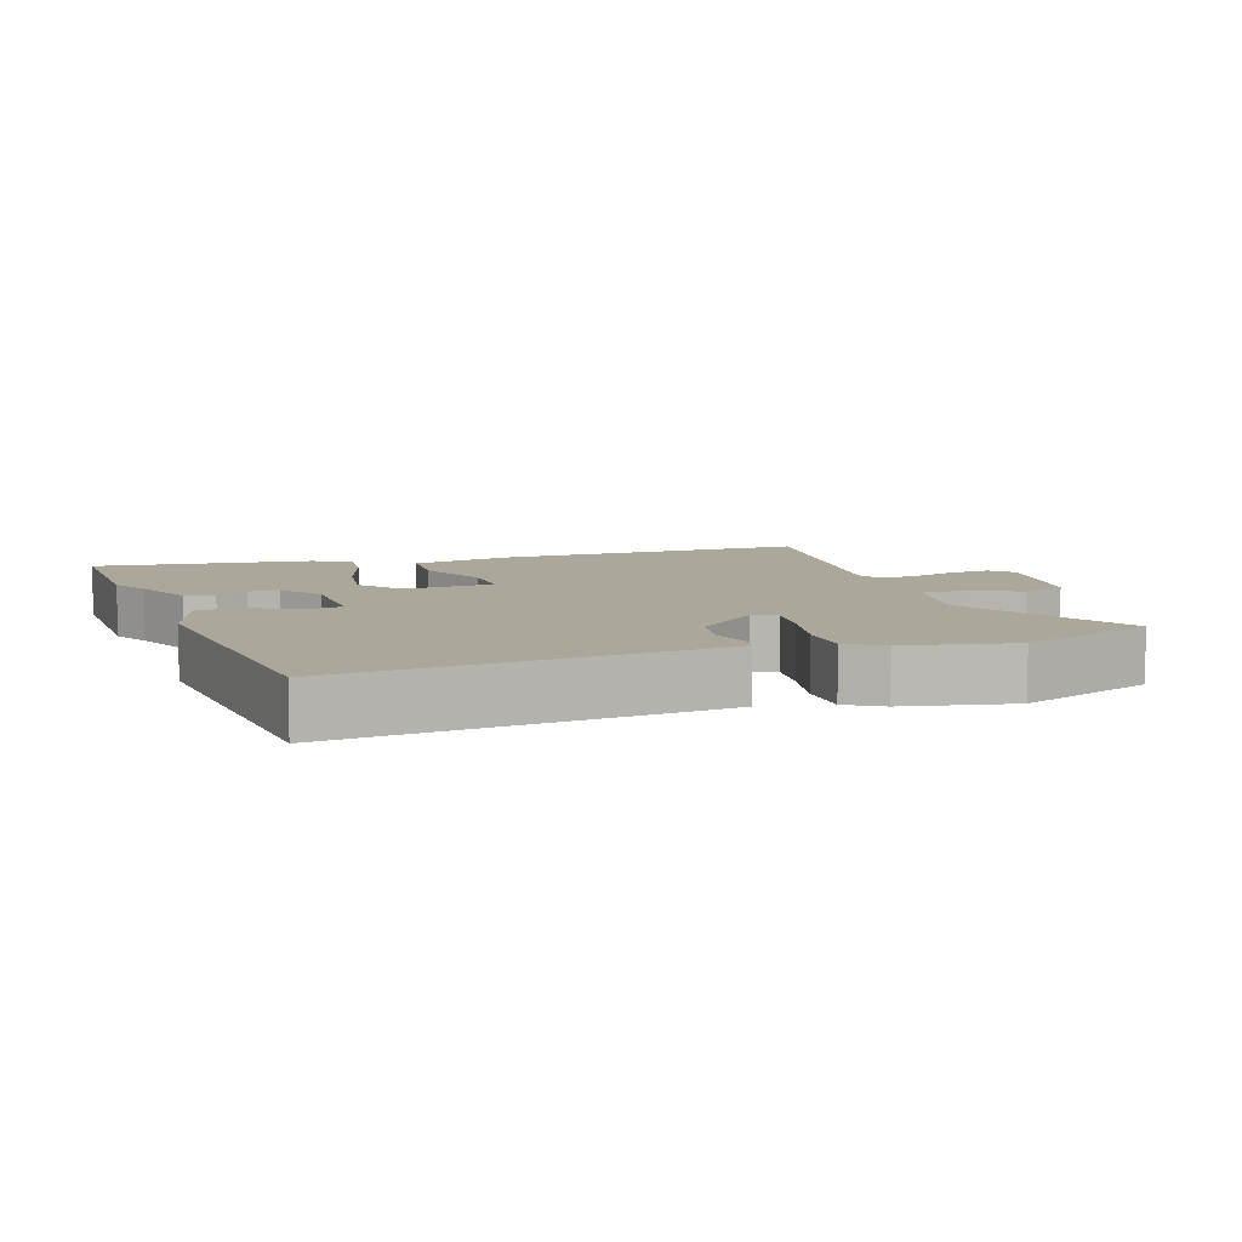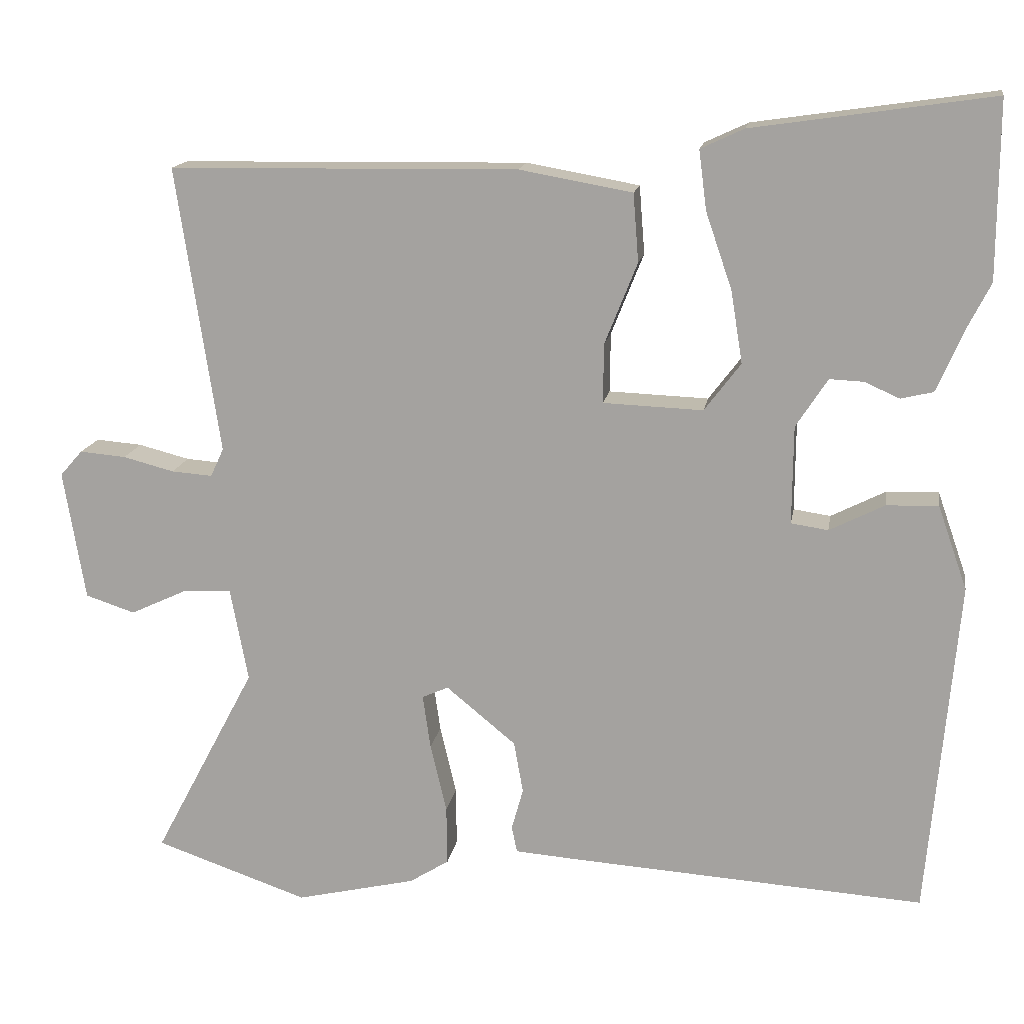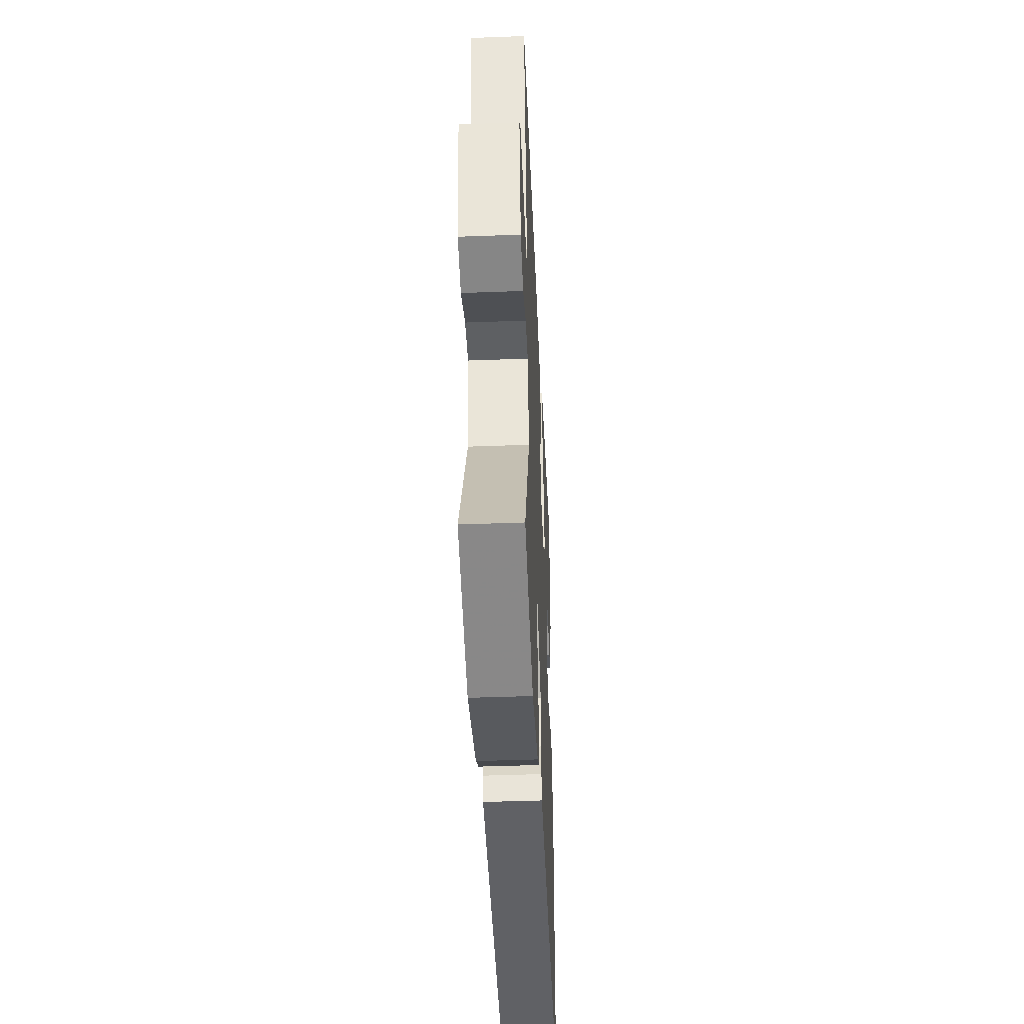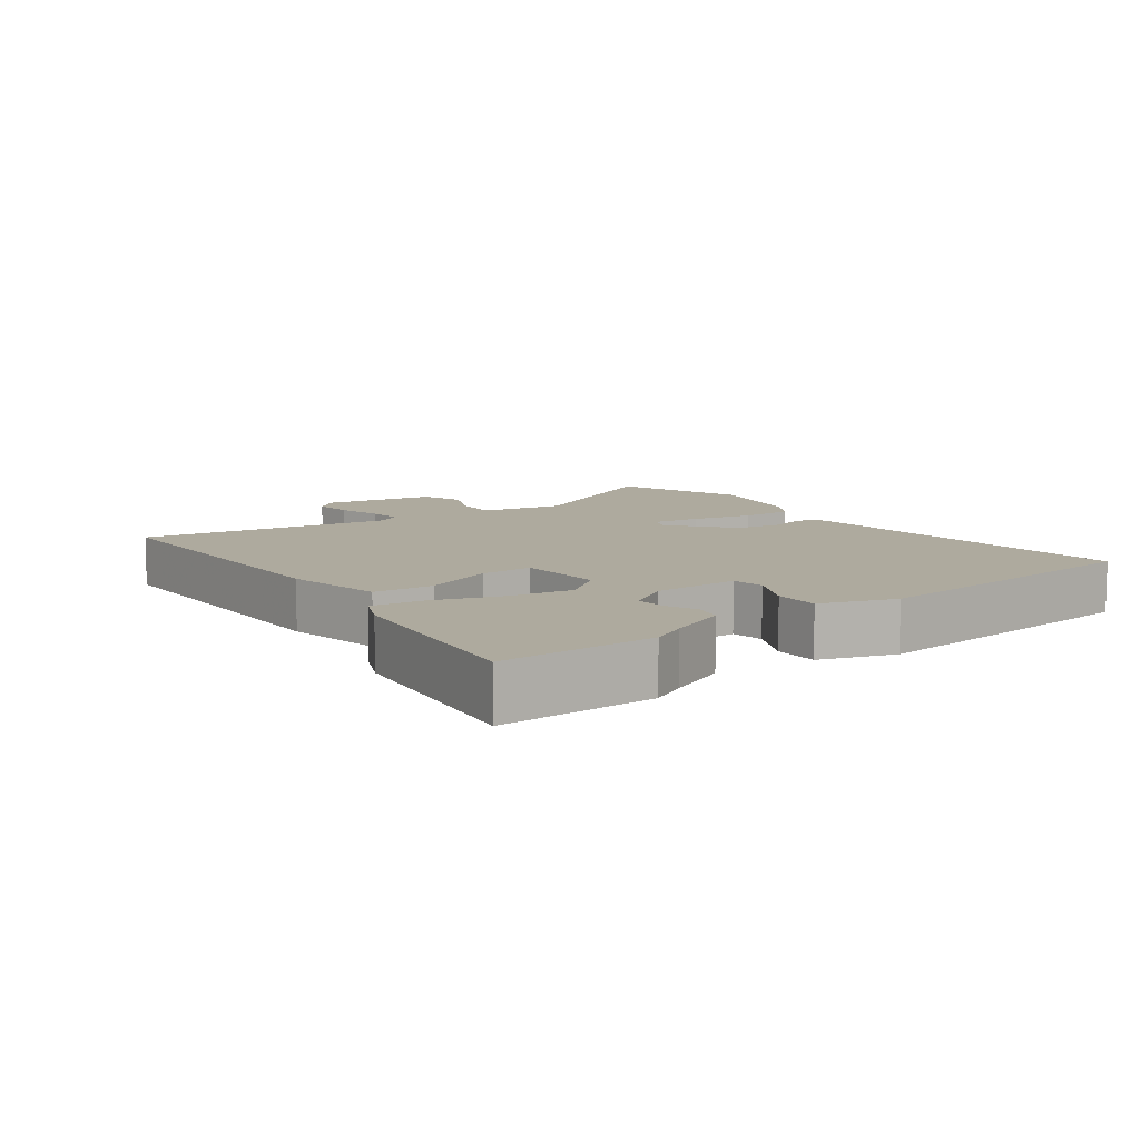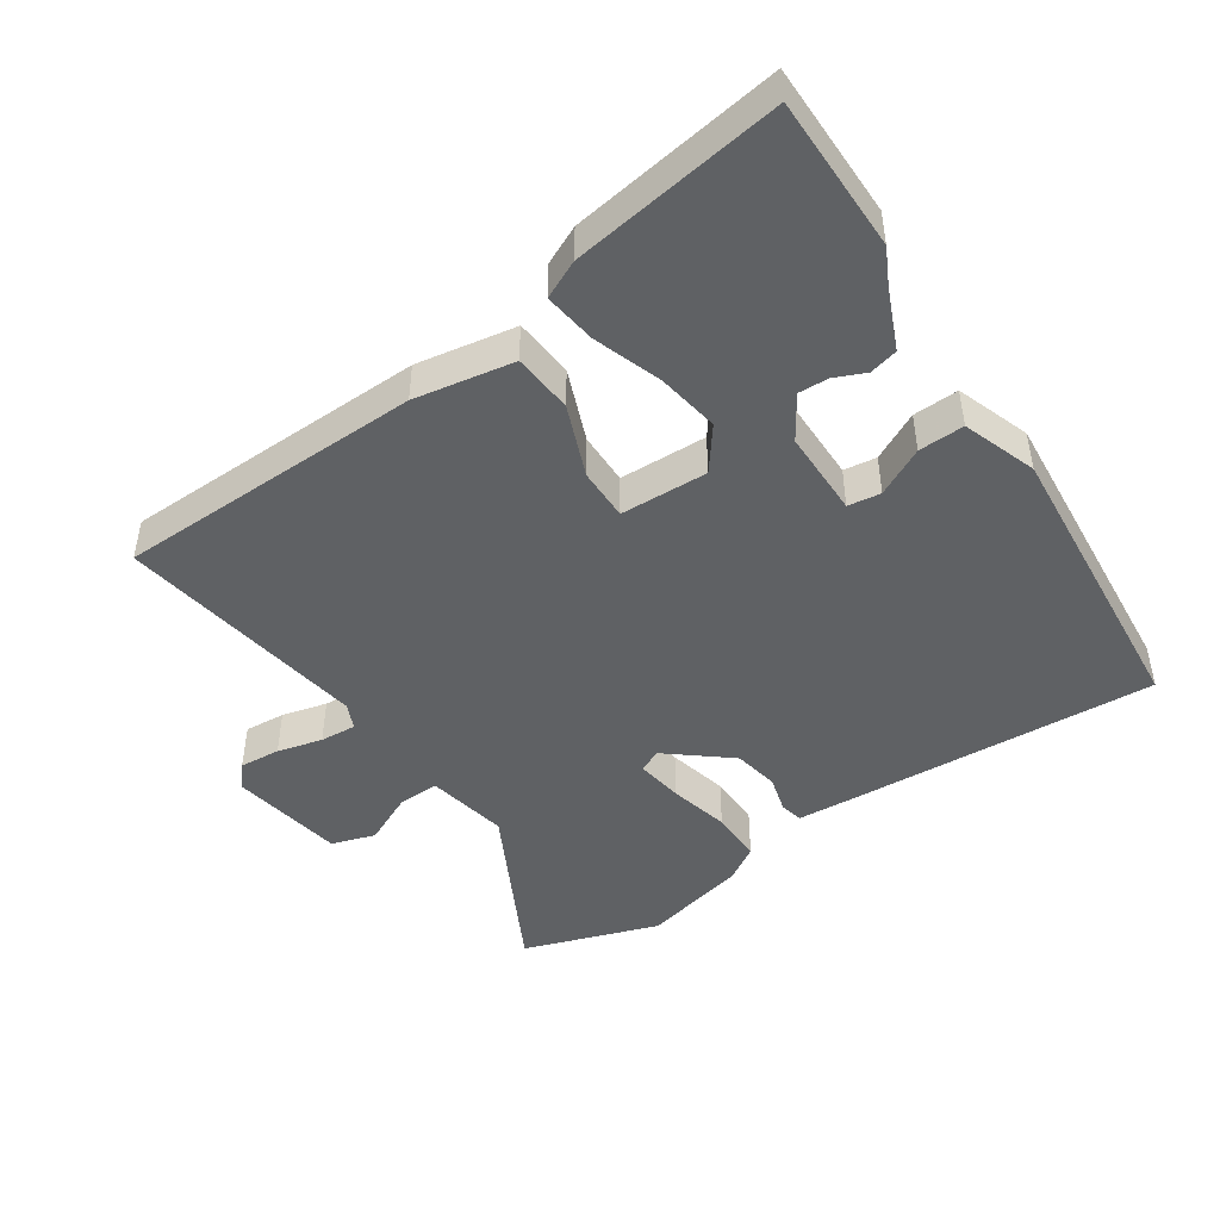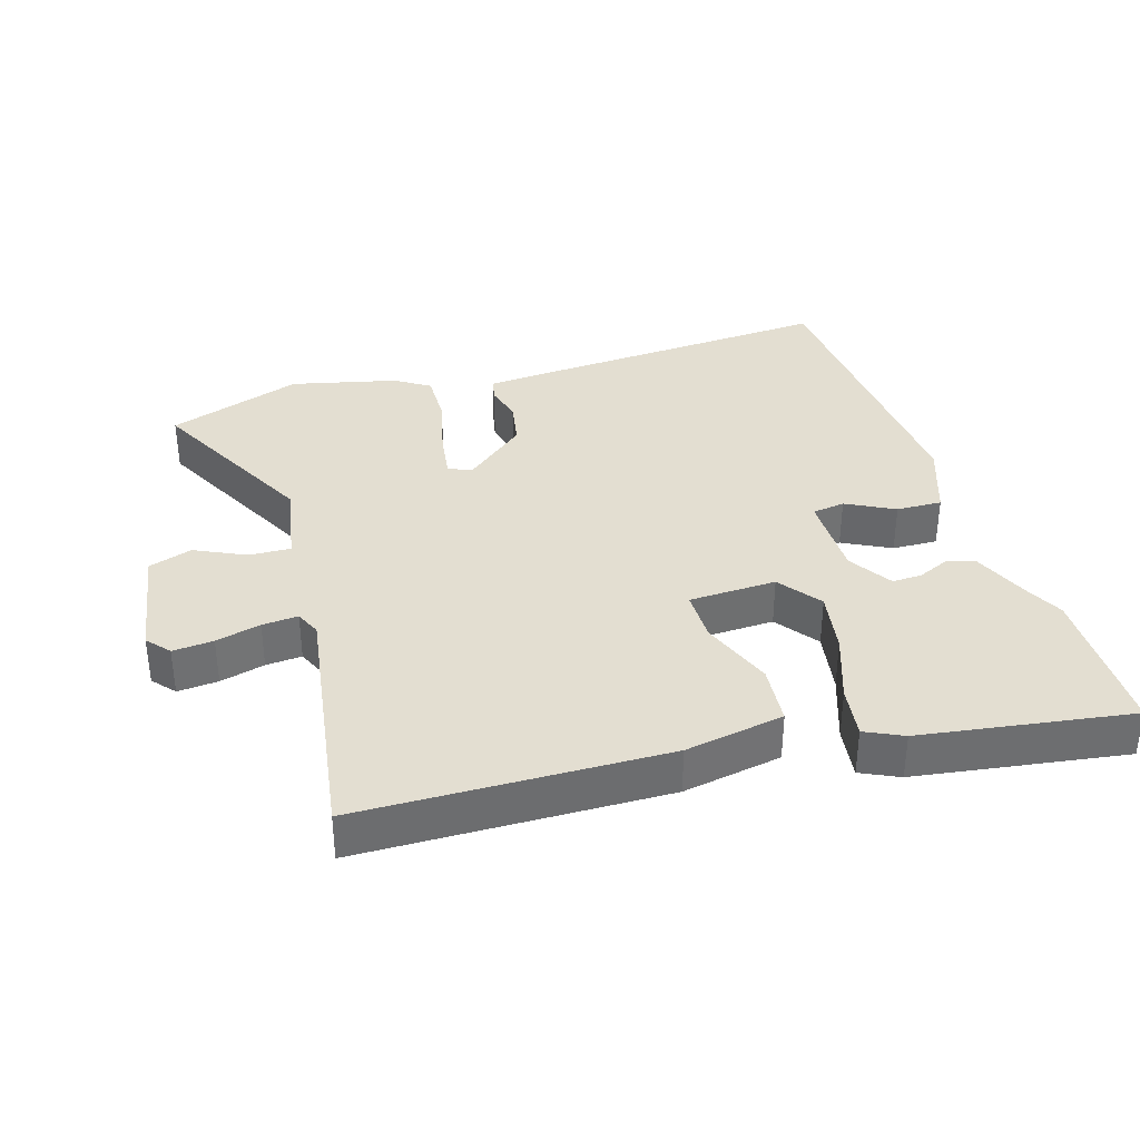
<metadata>
{"format":"obj","ext":"obj","renderer":"f3d","projection":"perspective","resolution":1024,"background":"white","views":[{"elev":8.1,"azim":159.9,"up":"+Y"},{"elev":15.2,"azim":9.3,"up":"+Z"},{"elev":-44.1,"azim":-87.5,"up":"+Z"},{"elev":9.3,"azim":53.2,"up":"+Y"},{"elev":-46.4,"azim":34.1,"up":"+Y"},{"elev":36.3,"azim":-16.7,"up":"+Y"}]}
</metadata>
<code>
v 0.446 0.07 -0.482
v -0.014 0.07 -0.452
v -0.094 0.07 -0.446
v -0.101 0.07 -0.412
v -0.086 0.07 -0.358
v -0.098 0.07 -0.291
v -0.188 0.07 -0.217
v -0.222 0.07 -0.232
v -0.212 0.07 -0.302
v -0.191 0.07 -0.391
v -0.19 0.07 -0.468
v -0.241 0.07 -0.5
v -0.396 0.07 -0.536
v -0.594 0.07 -0.468
v -0.462 0.07 -0.218
v -0.485 0.07 -0.097
v -0.546 0.07 -0.099
v -0.621 0.07 -0.134
v -0.685 0.07 -0.113
v -0.713 0.07 0.055
v -0.684 0.07 0.088
v -0.624 0.07 0.083
v -0.558 0.07 0.066
v -0.505 0.07 0.062
v -0.488 0.07 0.099
v -0.544 0.07 0.469
v -0.093 0.07 0.476
v 0.053 0.07 0.45
v 0.06 0.07 0.362
v 0.018 0.07 0.257
v 0.017 0.07 0.18
v 0.146 0.07 0.175
v 0.193 0.07 0.237
v 0.178 0.07 0.33
v 0.144 0.07 0.429
v 0.134 0.07 0.506
v 0.19 0.07 0.532
v 0.5 0.07 0.577
v 0.499 0.07 0.349
v 0.472 0.07 0.296
v 0.434 0.07 0.209
v 0.392 0.07 0.199
v 0.347 0.07 0.219
v 0.303 0.07 0.221
v 0.262 0.07 0.158
v 0.261 0.07 0.031
v 0.309 0.07 0.024
v 0.38 0.07 0.06
v 0.447 0.07 0.062
v 0.485 0.07 -0.047
v 0.446 0 -0.482
v -0.014 0 -0.452
v -0.094 0 -0.446
v -0.101 0 -0.412
v -0.086 0 -0.358
v -0.098 0 -0.291
v -0.188 0 -0.217
v -0.222 0 -0.232
v -0.212 0 -0.302
v -0.191 0 -0.391
v -0.19 0 -0.468
v -0.241 0 -0.5
v -0.396 0 -0.536
v -0.594 0 -0.468
v -0.462 0 -0.218
v -0.485 0 -0.097
v -0.546 0 -0.099
v -0.621 0 -0.134
v -0.685 0 -0.113
v -0.713 0 0.055
v -0.684 0 0.088
v -0.624 0 0.083
v -0.558 0 0.066
v -0.505 0 0.062
v -0.488 0 0.099
v -0.544 0 0.469
v -0.093 0 0.476
v 0.053 0 0.45
v 0.06 0 0.362
v 0.018 0 0.257
v 0.017 0 0.18
v 0.146 0 0.175
v 0.193 0 0.237
v 0.178 0 0.33
v 0.144 0 0.429
v 0.134 0 0.506
v 0.19 0 0.532
v 0.5 0 0.577
v 0.499 0 0.349
v 0.472 0 0.296
v 0.434 0 0.209
v 0.392 0 0.199
v 0.347 0 0.219
v 0.303 0 0.221
v 0.262 0 0.158
v 0.261 0 0.031
v 0.309 0 0.024
v 0.38 0 0.06
v 0.447 0 0.062
v 0.485 0 -0.047
f 47 48 49 50
f 46 47 50 1
f 40 41 42 43
f 40 43 44
f 39 40 44
f 38 39 44
f 37 38 44 45
f 34 35 36 37
f 33 34 37 45
f 27 28 29 30
f 25 26 27 30
f 24 25 30 31
f 20 21 22 23
f 20 23 24
f 17 18 19 20
f 16 17 20 24
f 15 16 24 31
f 9 10 11 12
f 8 9 12 13
f 2 3 4 5
f 46 1 2 5
f 46 5 6
f 32 33 45 46
f 32 46 6 7
f 31 32 7 8
f 15 31 8
f 8 13 14 15
f 100 99 98 97
f 51 100 97 96
f 93 92 91 90
f 94 93 90
f 94 90 89
f 94 89 88
f 95 94 88 87
f 87 86 85 84
f 95 87 84 83
f 80 79 78 77
f 80 77 76 75
f 81 80 75 74
f 73 72 71 70
f 74 73 70
f 70 69 68 67
f 74 70 67 66
f 81 74 66 65
f 62 61 60 59
f 63 62 59 58
f 55 54 53 52
f 55 52 51 96
f 56 55 96
f 96 95 83 82
f 57 56 96 82
f 58 57 82 81
f 58 81 65
f 65 64 63 58
f 1 51 52 2
f 2 52 53 3
f 3 53 54 4
f 4 54 55 5
f 5 55 56 6
f 6 56 57 7
f 7 57 58 8
f 8 58 59 9
f 9 59 60 10
f 10 60 61 11
f 11 61 62 12
f 12 62 63 13
f 13 63 64 14
f 14 64 65 15
f 15 65 66 16
f 16 66 67 17
f 17 67 68 18
f 18 68 69 19
f 19 69 70 20
f 20 70 71 21
f 21 71 72 22
f 22 72 73 23
f 23 73 74 24
f 24 74 75 25
f 25 75 76 26
f 26 76 77 27
f 27 77 78 28
f 28 78 79 29
f 29 79 80 30
f 30 80 81 31
f 31 81 82 32
f 32 82 83 33
f 33 83 84 34
f 34 84 85 35
f 35 85 86 36
f 36 86 87 37
f 37 87 88 38
f 38 88 89 39
f 39 89 90 40
f 40 90 91 41
f 41 91 92 42
f 42 92 93 43
f 43 93 94 44
f 44 94 95 45
f 45 95 96 46
f 46 96 97 47
f 47 97 98 48
f 48 98 99 49
f 49 99 100 50
f 50 100 51 1

</code>
